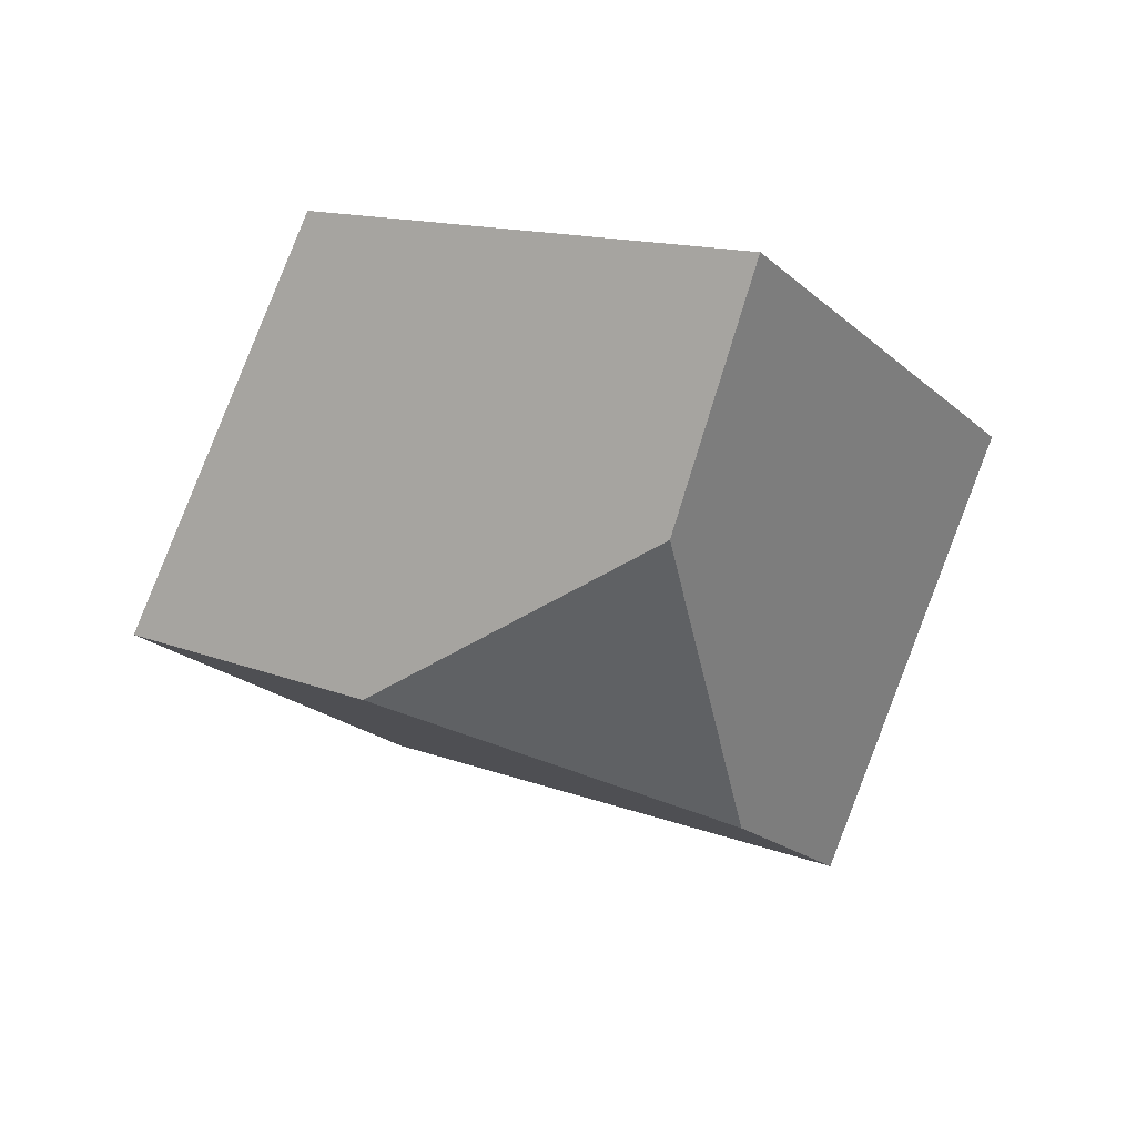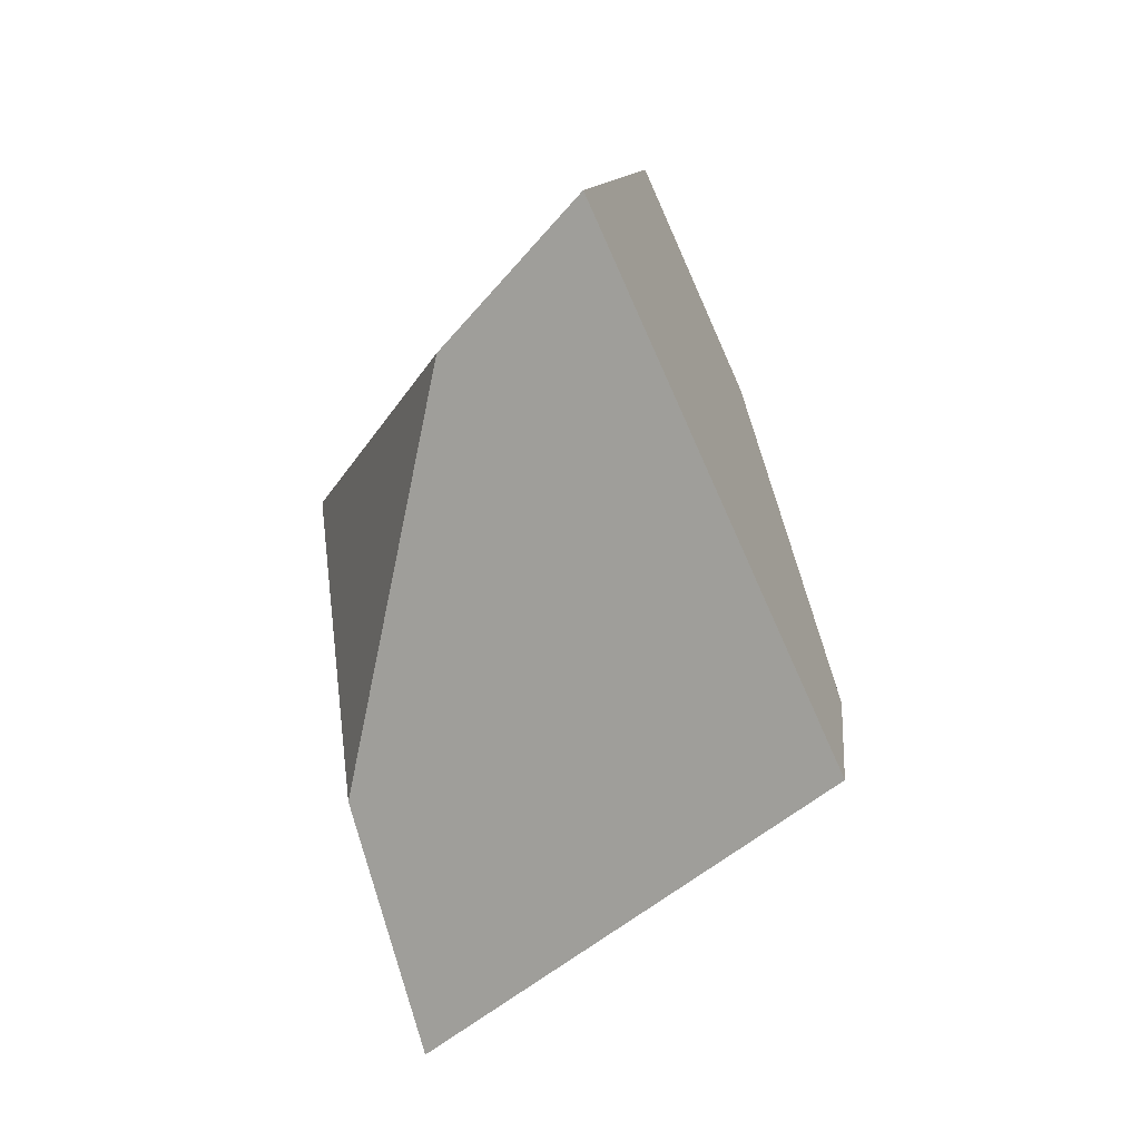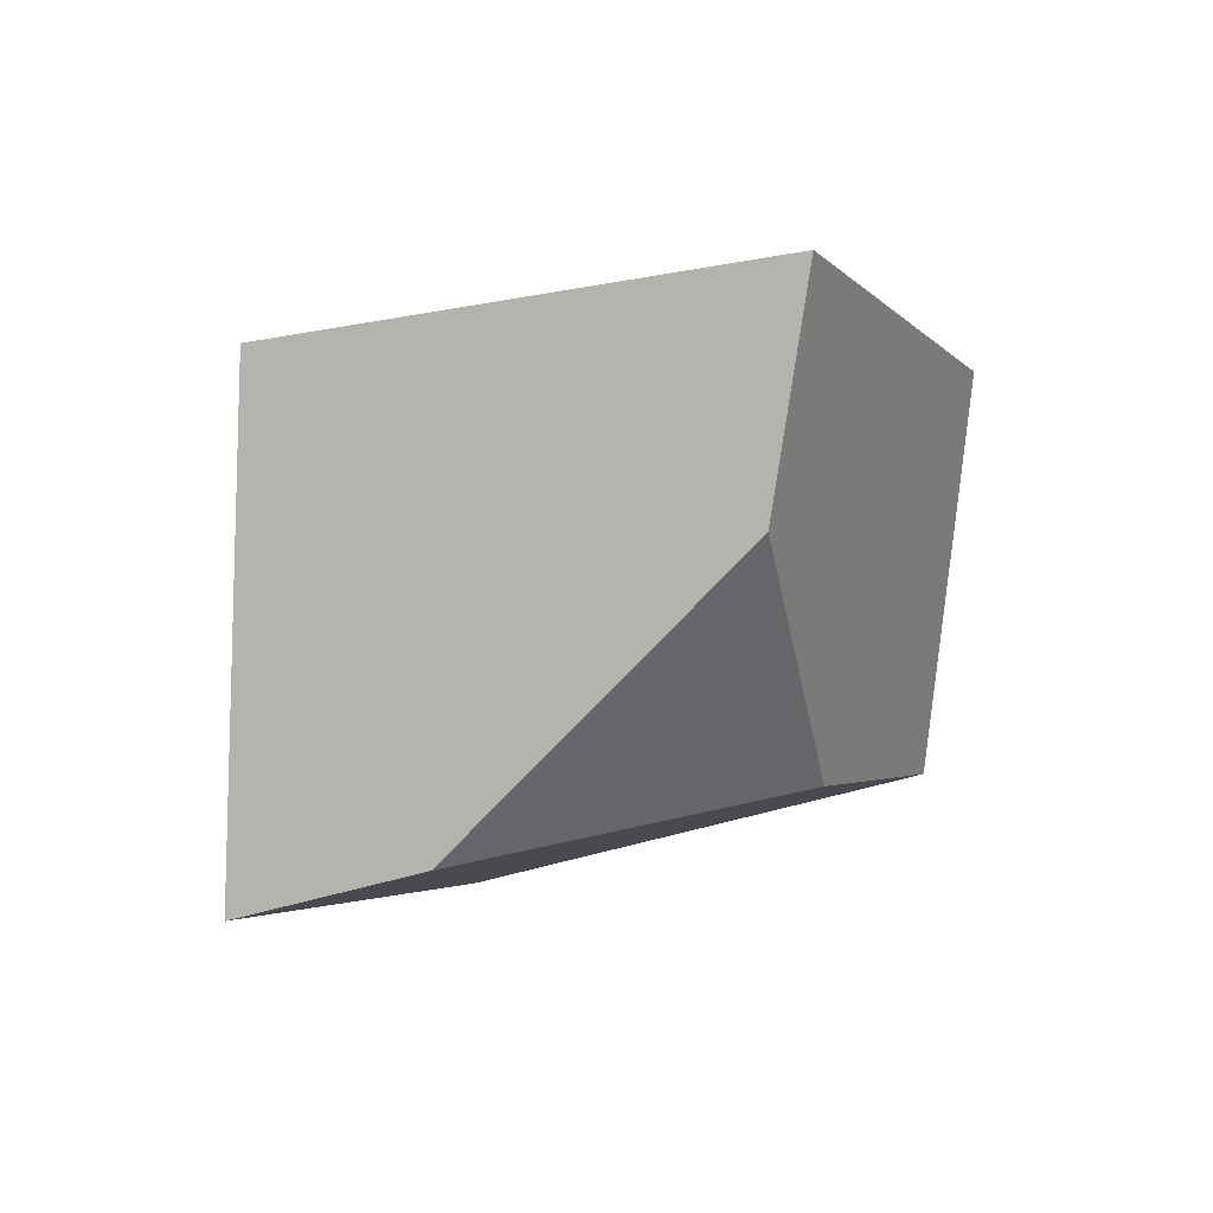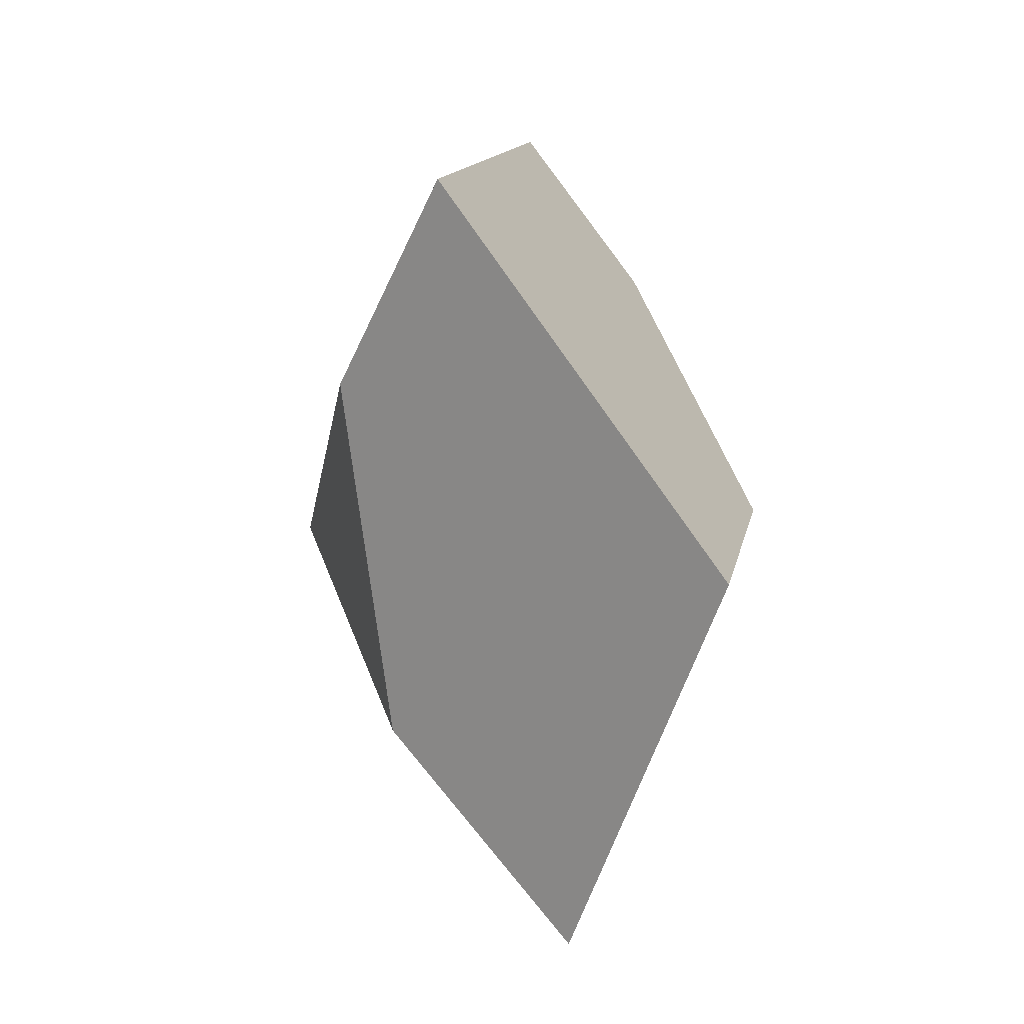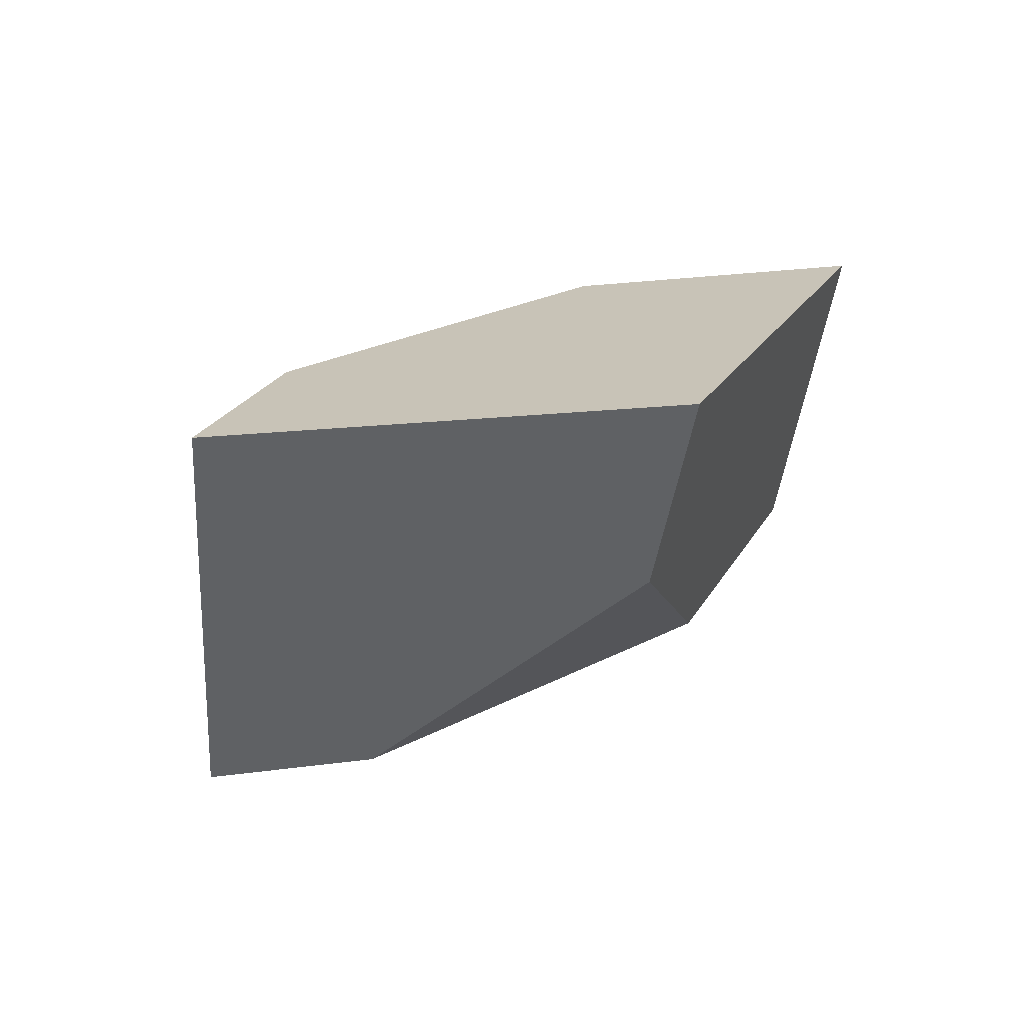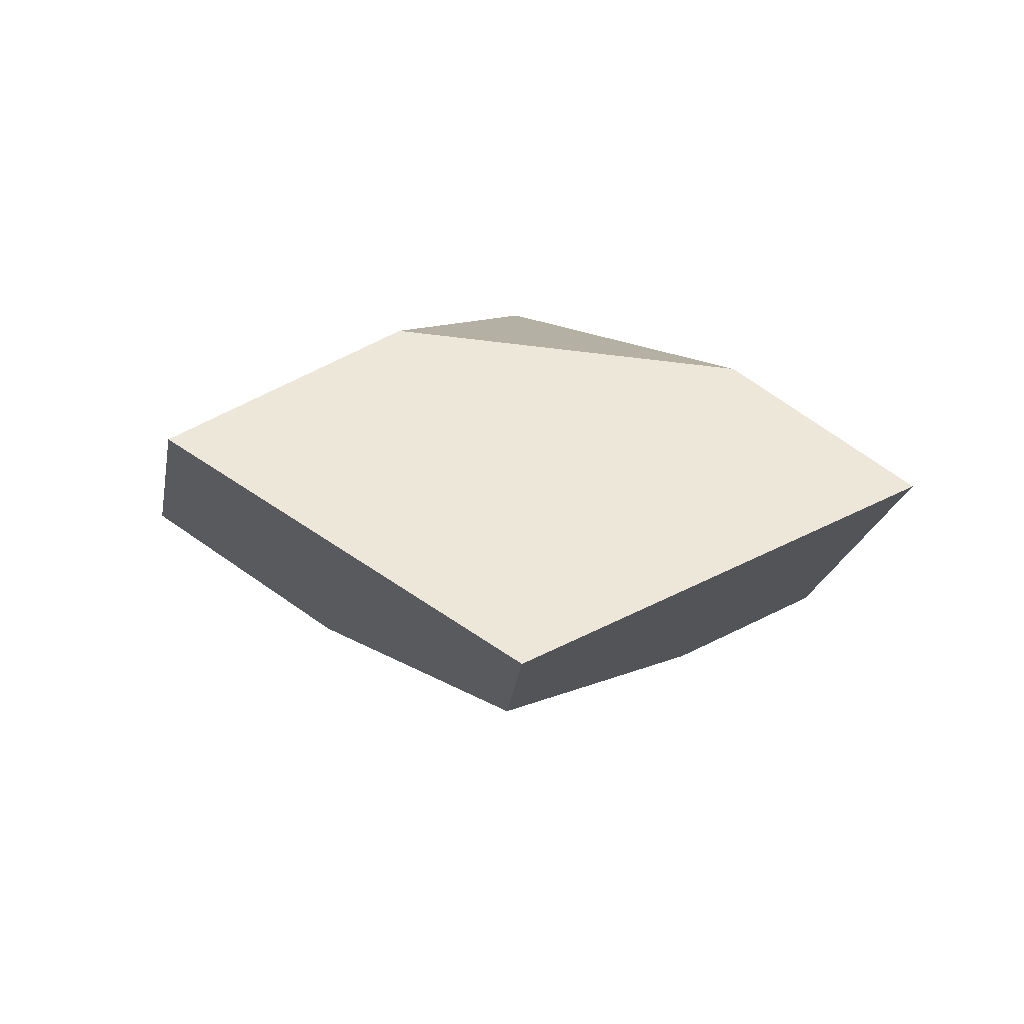
<metadata>
{"format":"obj","ext":"obj","renderer":"f3d","projection":"perspective","resolution":1024,"background":"white","views":[{"elev":-19.8,"azim":71.6,"up":"+Y"},{"elev":-36.3,"azim":-81.5,"up":"+Z"},{"elev":-61.7,"azim":-35.7,"up":"+Y"},{"elev":59.5,"azim":102.5,"up":"+Z"},{"elev":-27.6,"azim":-36.1,"up":"+Y"},{"elev":37.0,"azim":93.3,"up":"+Y"}]}
</metadata>
<code>
v -0.08181 0.2203 -0.5985
v -0.07864 0.2279 -0.5415
v -0.04583 0.2271 -0.5079
v -0.01128 0.2129 -0.566
v -0.06032 0.2123 -0.628
v -0.03859 0.1786 -0.5621
v -0.08854 0.1495 -0.5929
v -0.108 0.1492 -0.6175
v -0.1301 0.1995 -0.5584
v -0.1507 0.1764 -0.5511
v -0.07793 0.162 -0.5262
v -0.09475 0.1744 -0.4929
f 1 2 3
f 1 3 4
f 1 4 5
f 4 6 7
f 4 7 8
f 4 8 5
f 9 1 5
f 9 5 8
f 9 8 10
f 7 11 12
f 7 12 10
f 7 10 8
f 2 9 10
f 2 10 12
f 2 12 3
f 3 12 11
f 3 11 6
f 3 6 4
f 9 2 1
f 7 6 11

</code>
